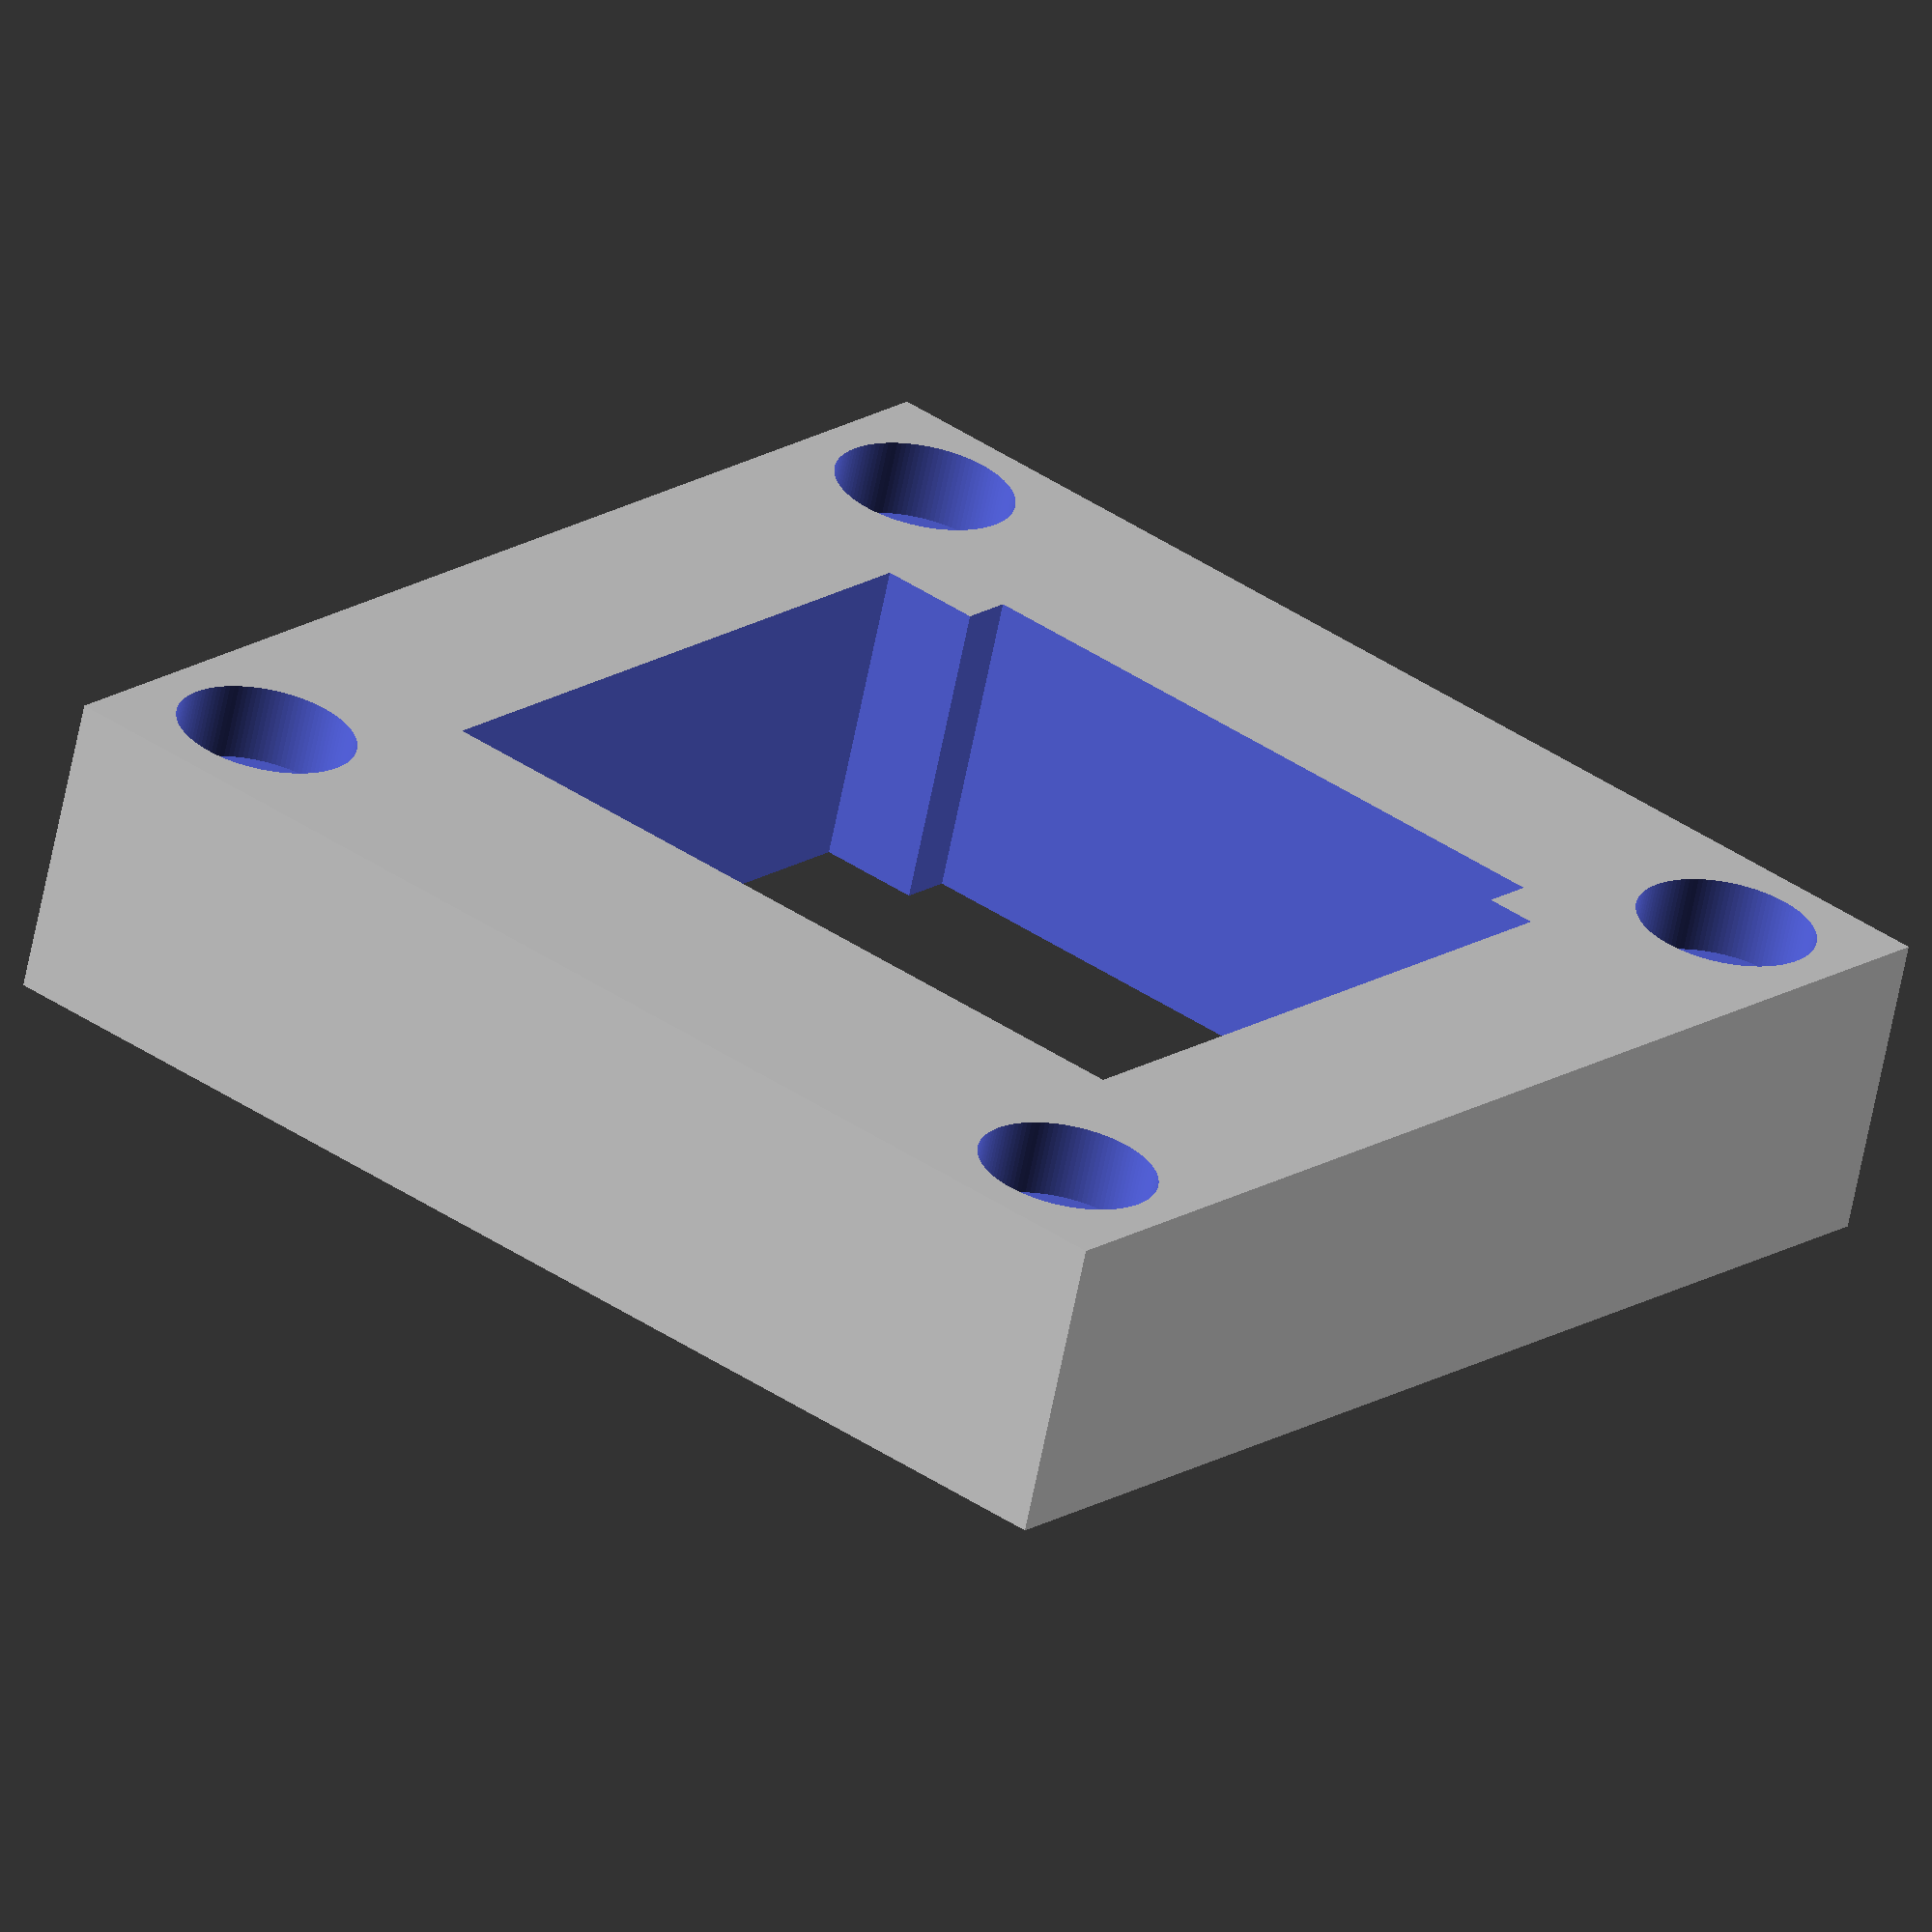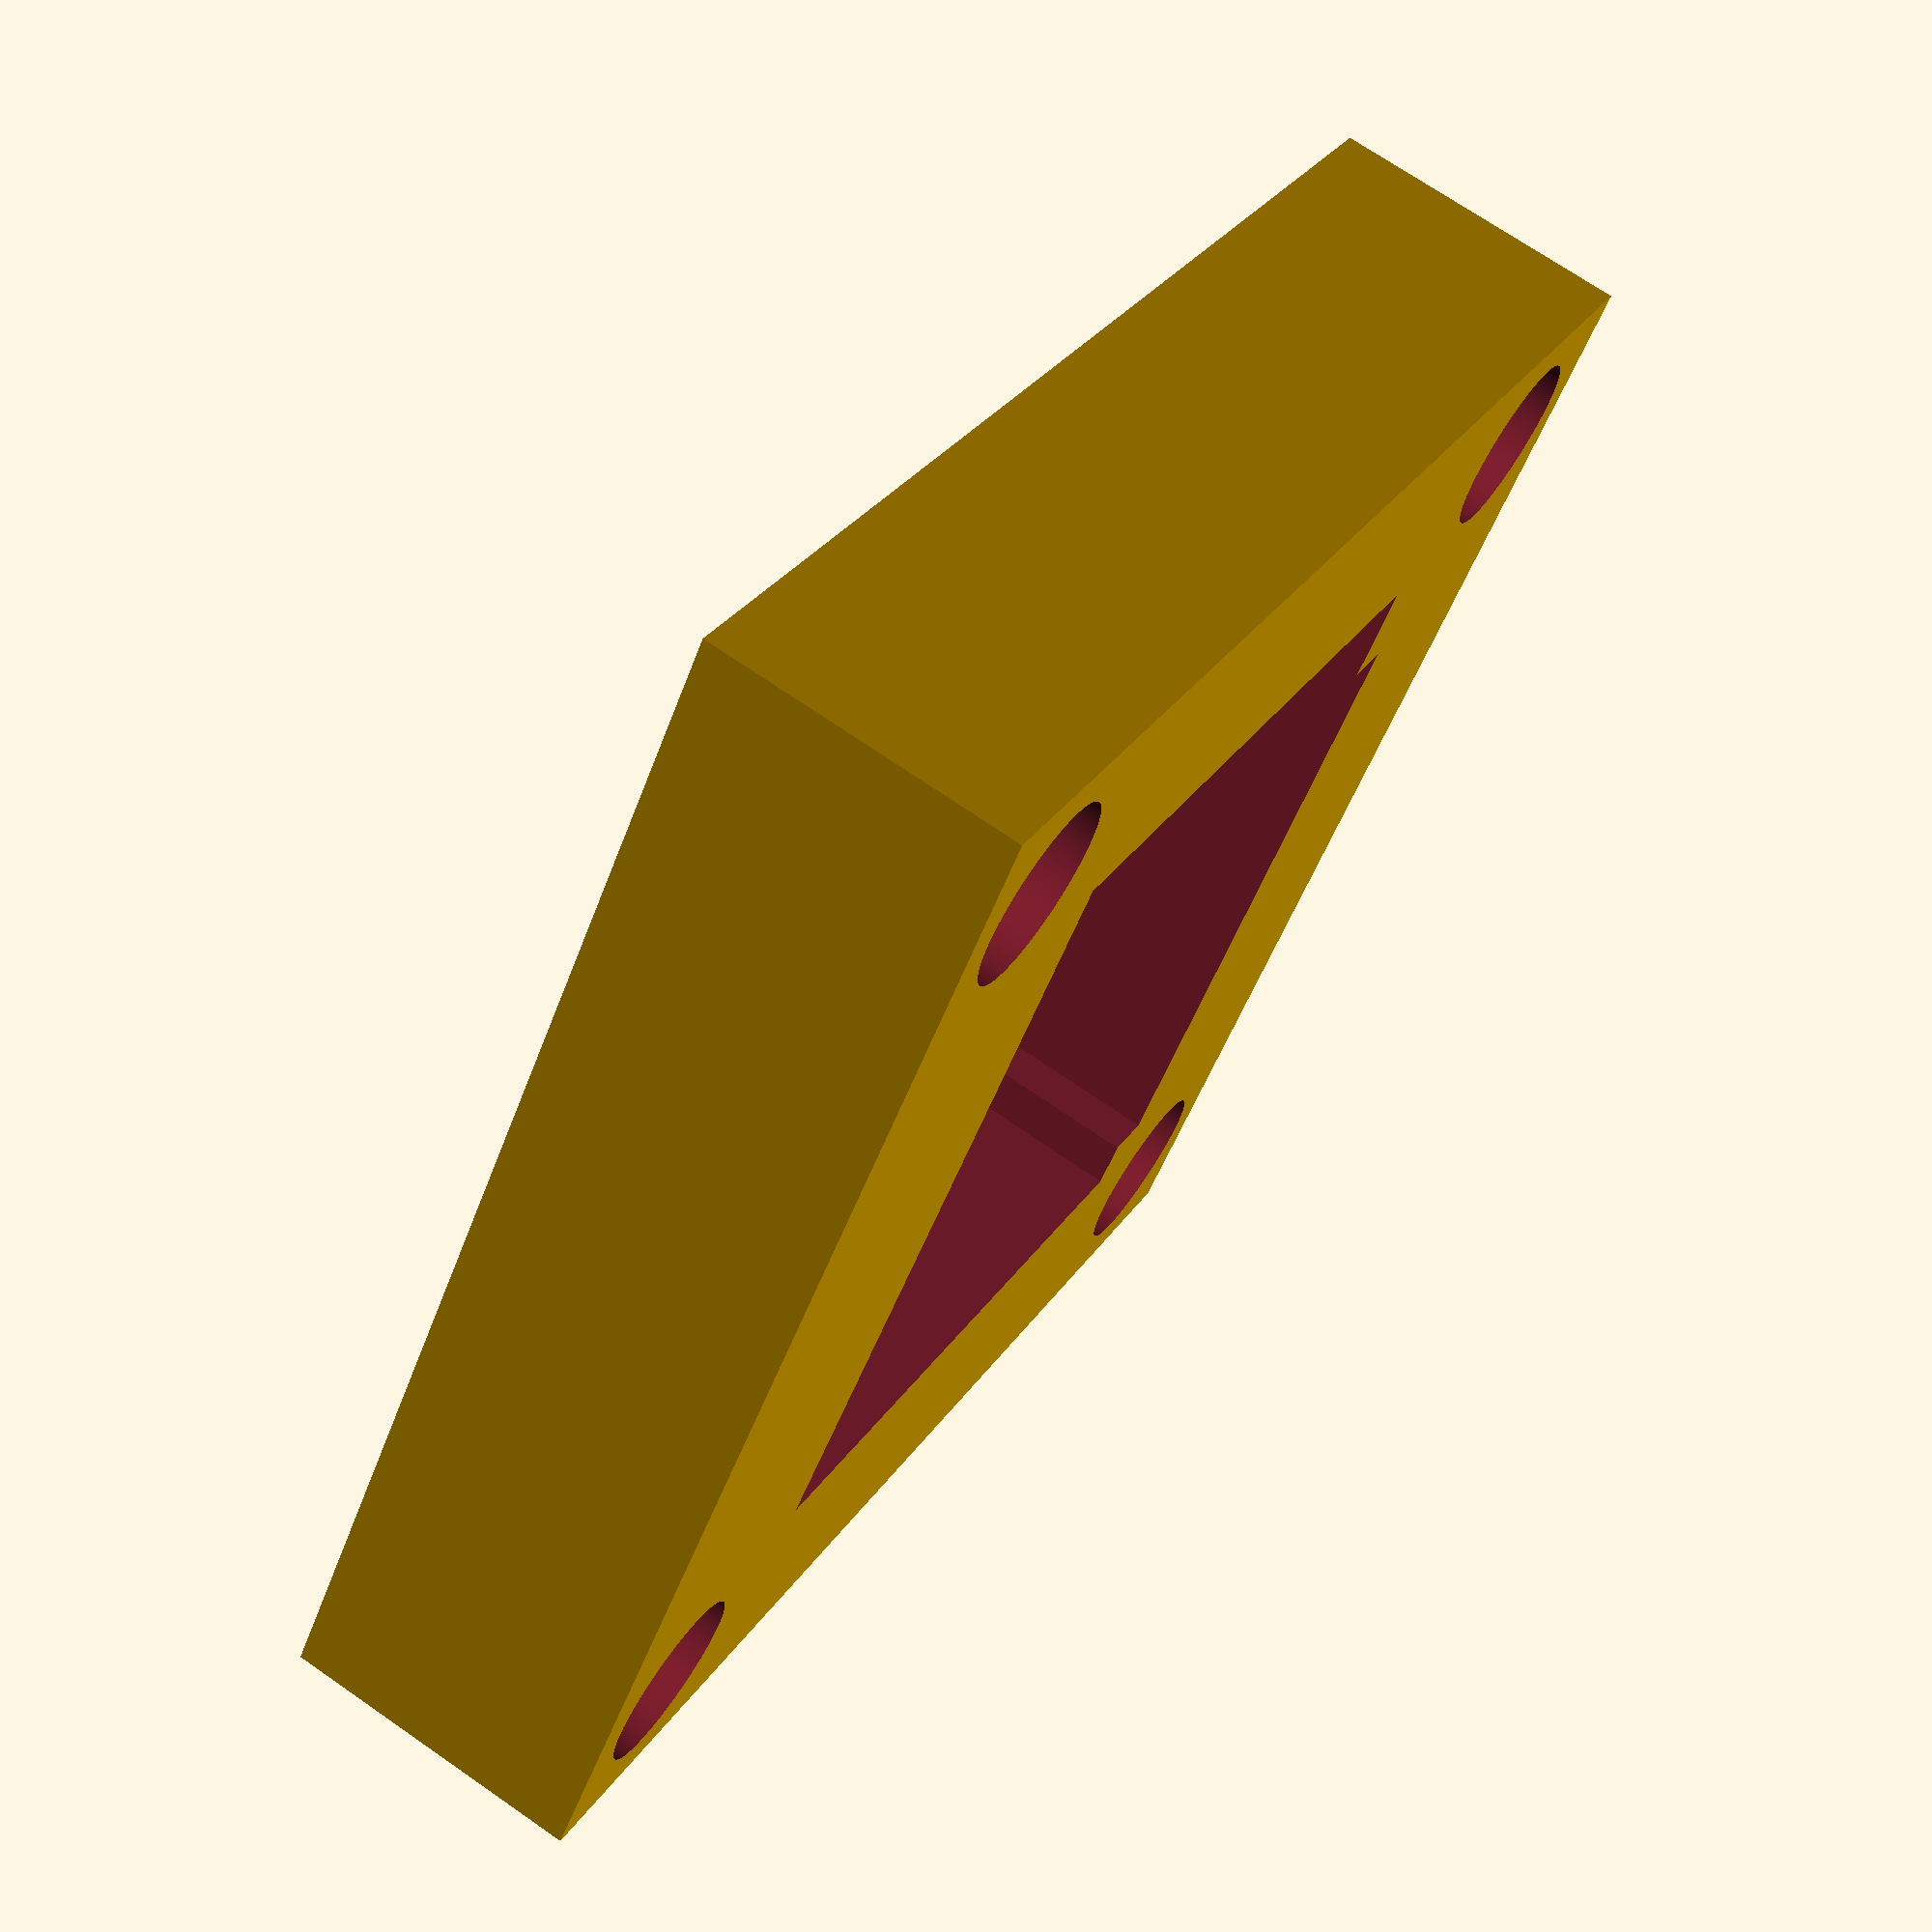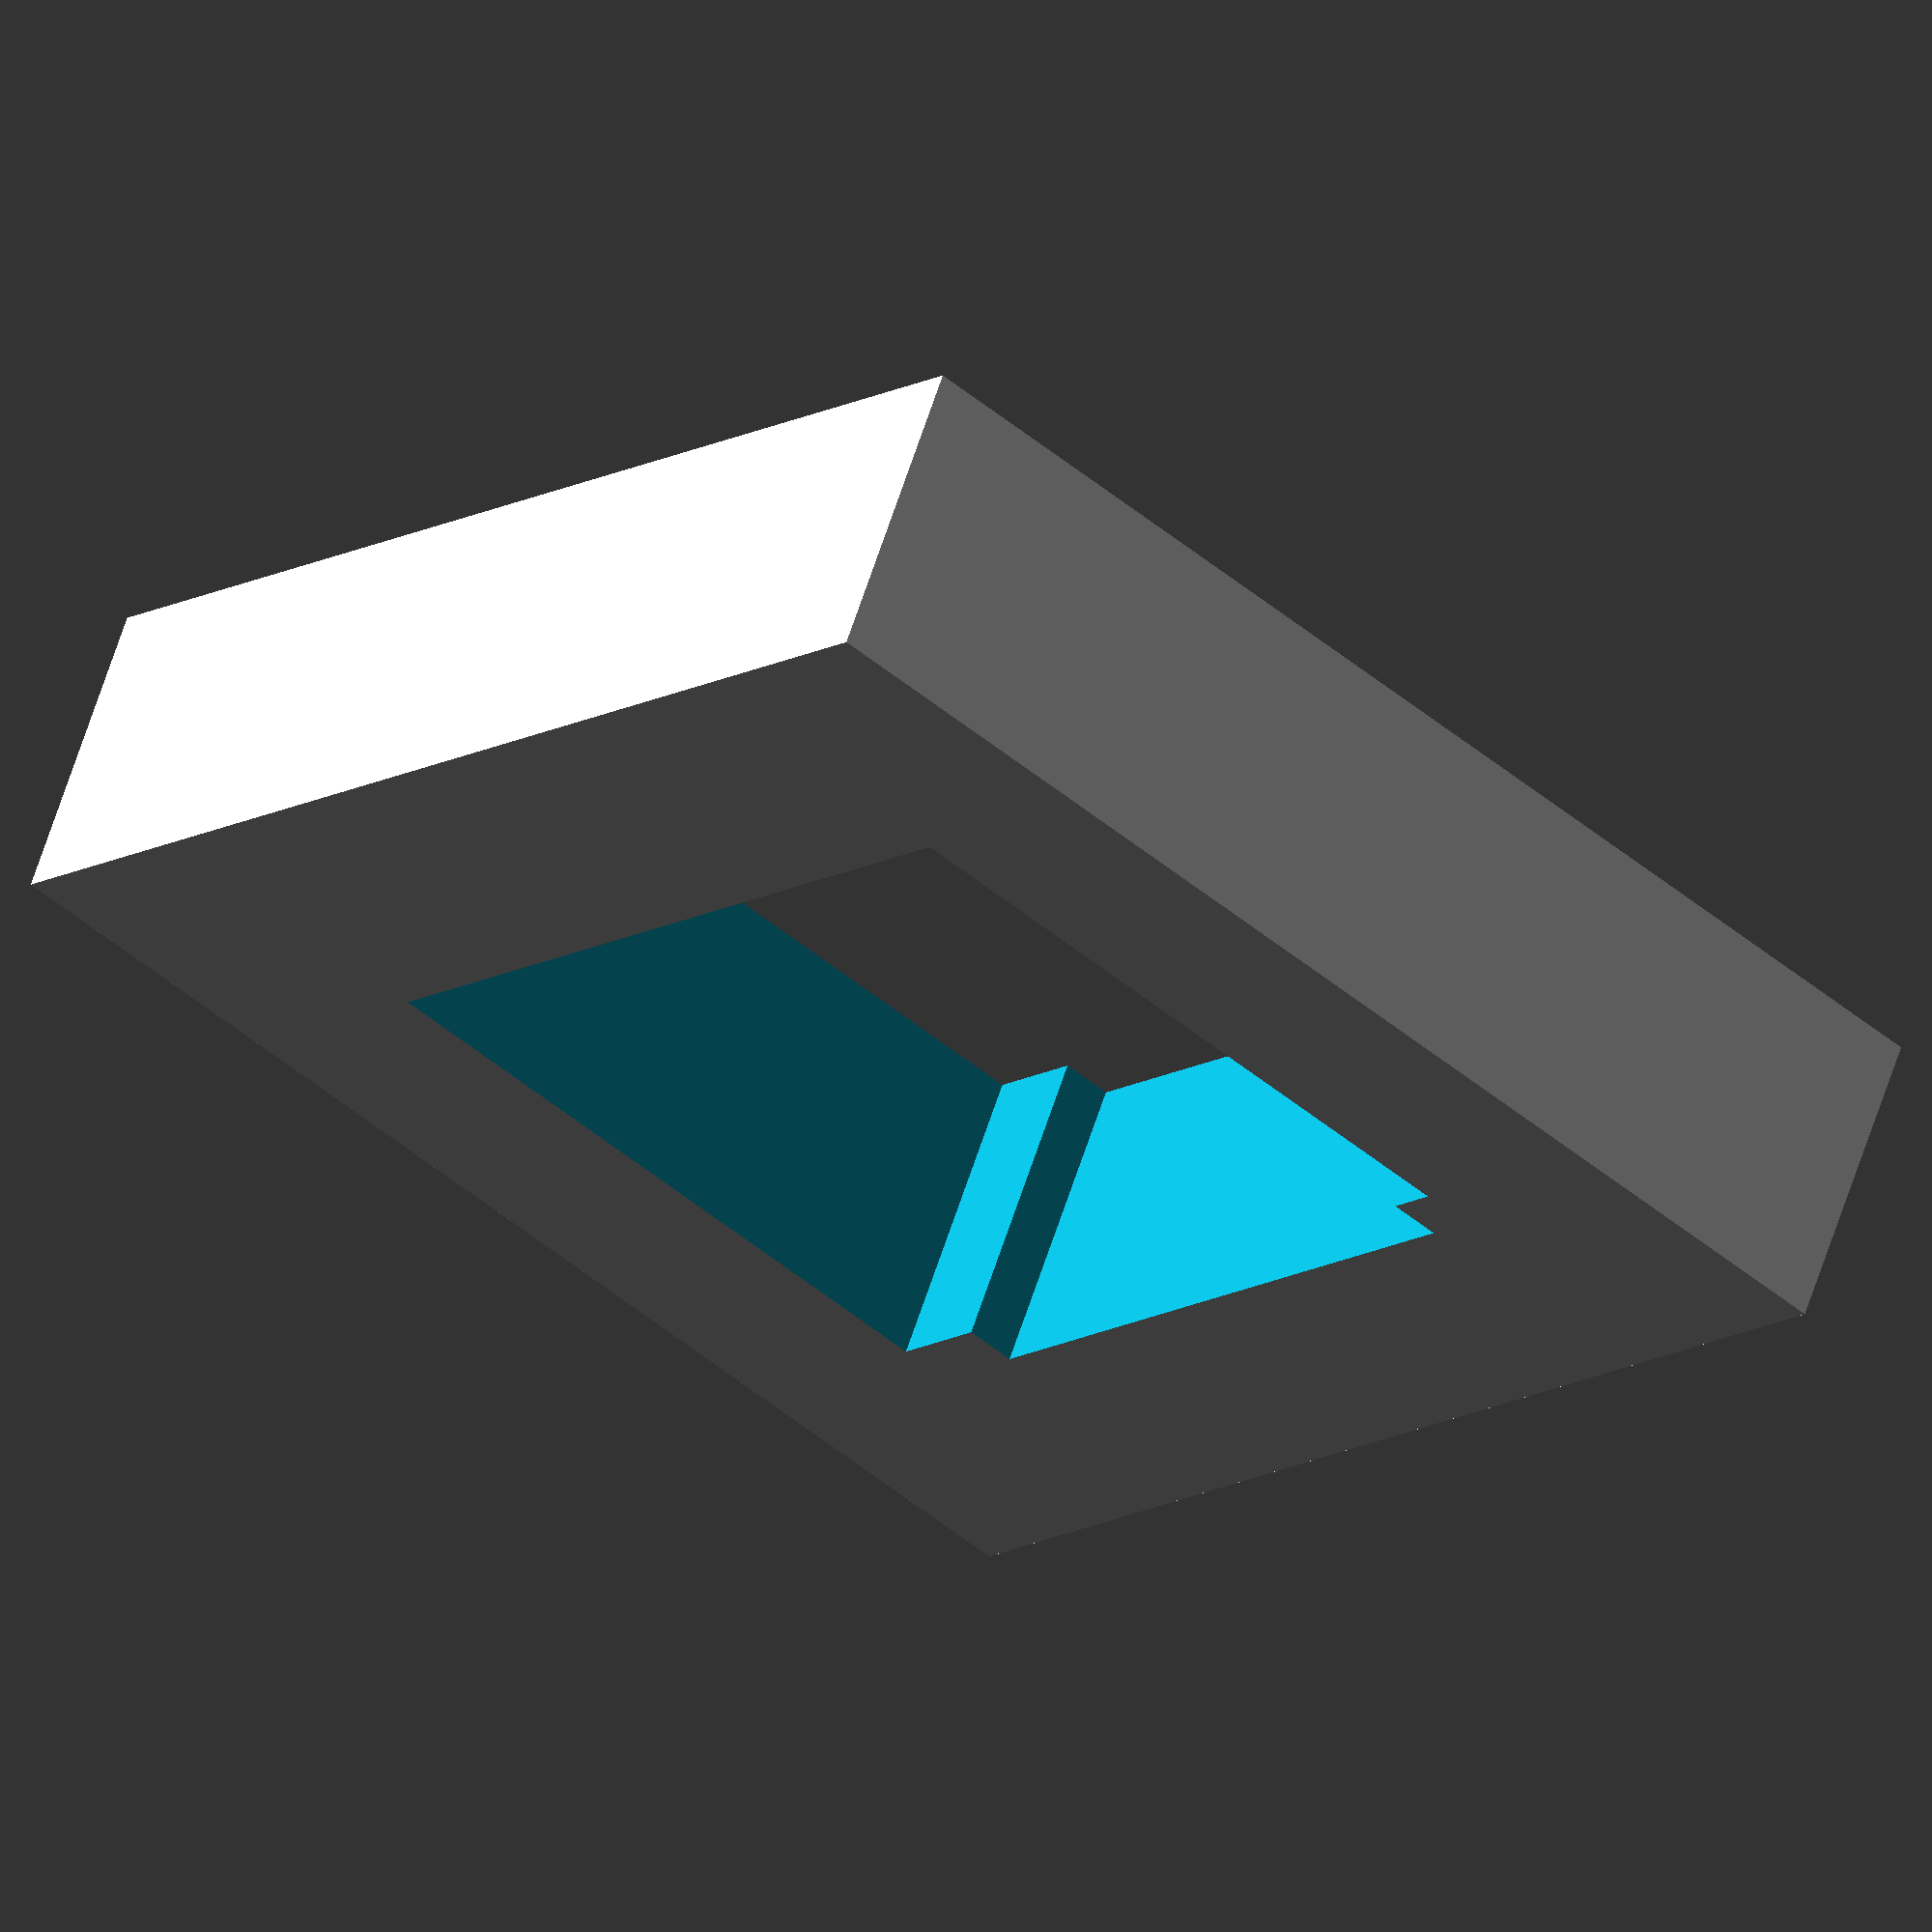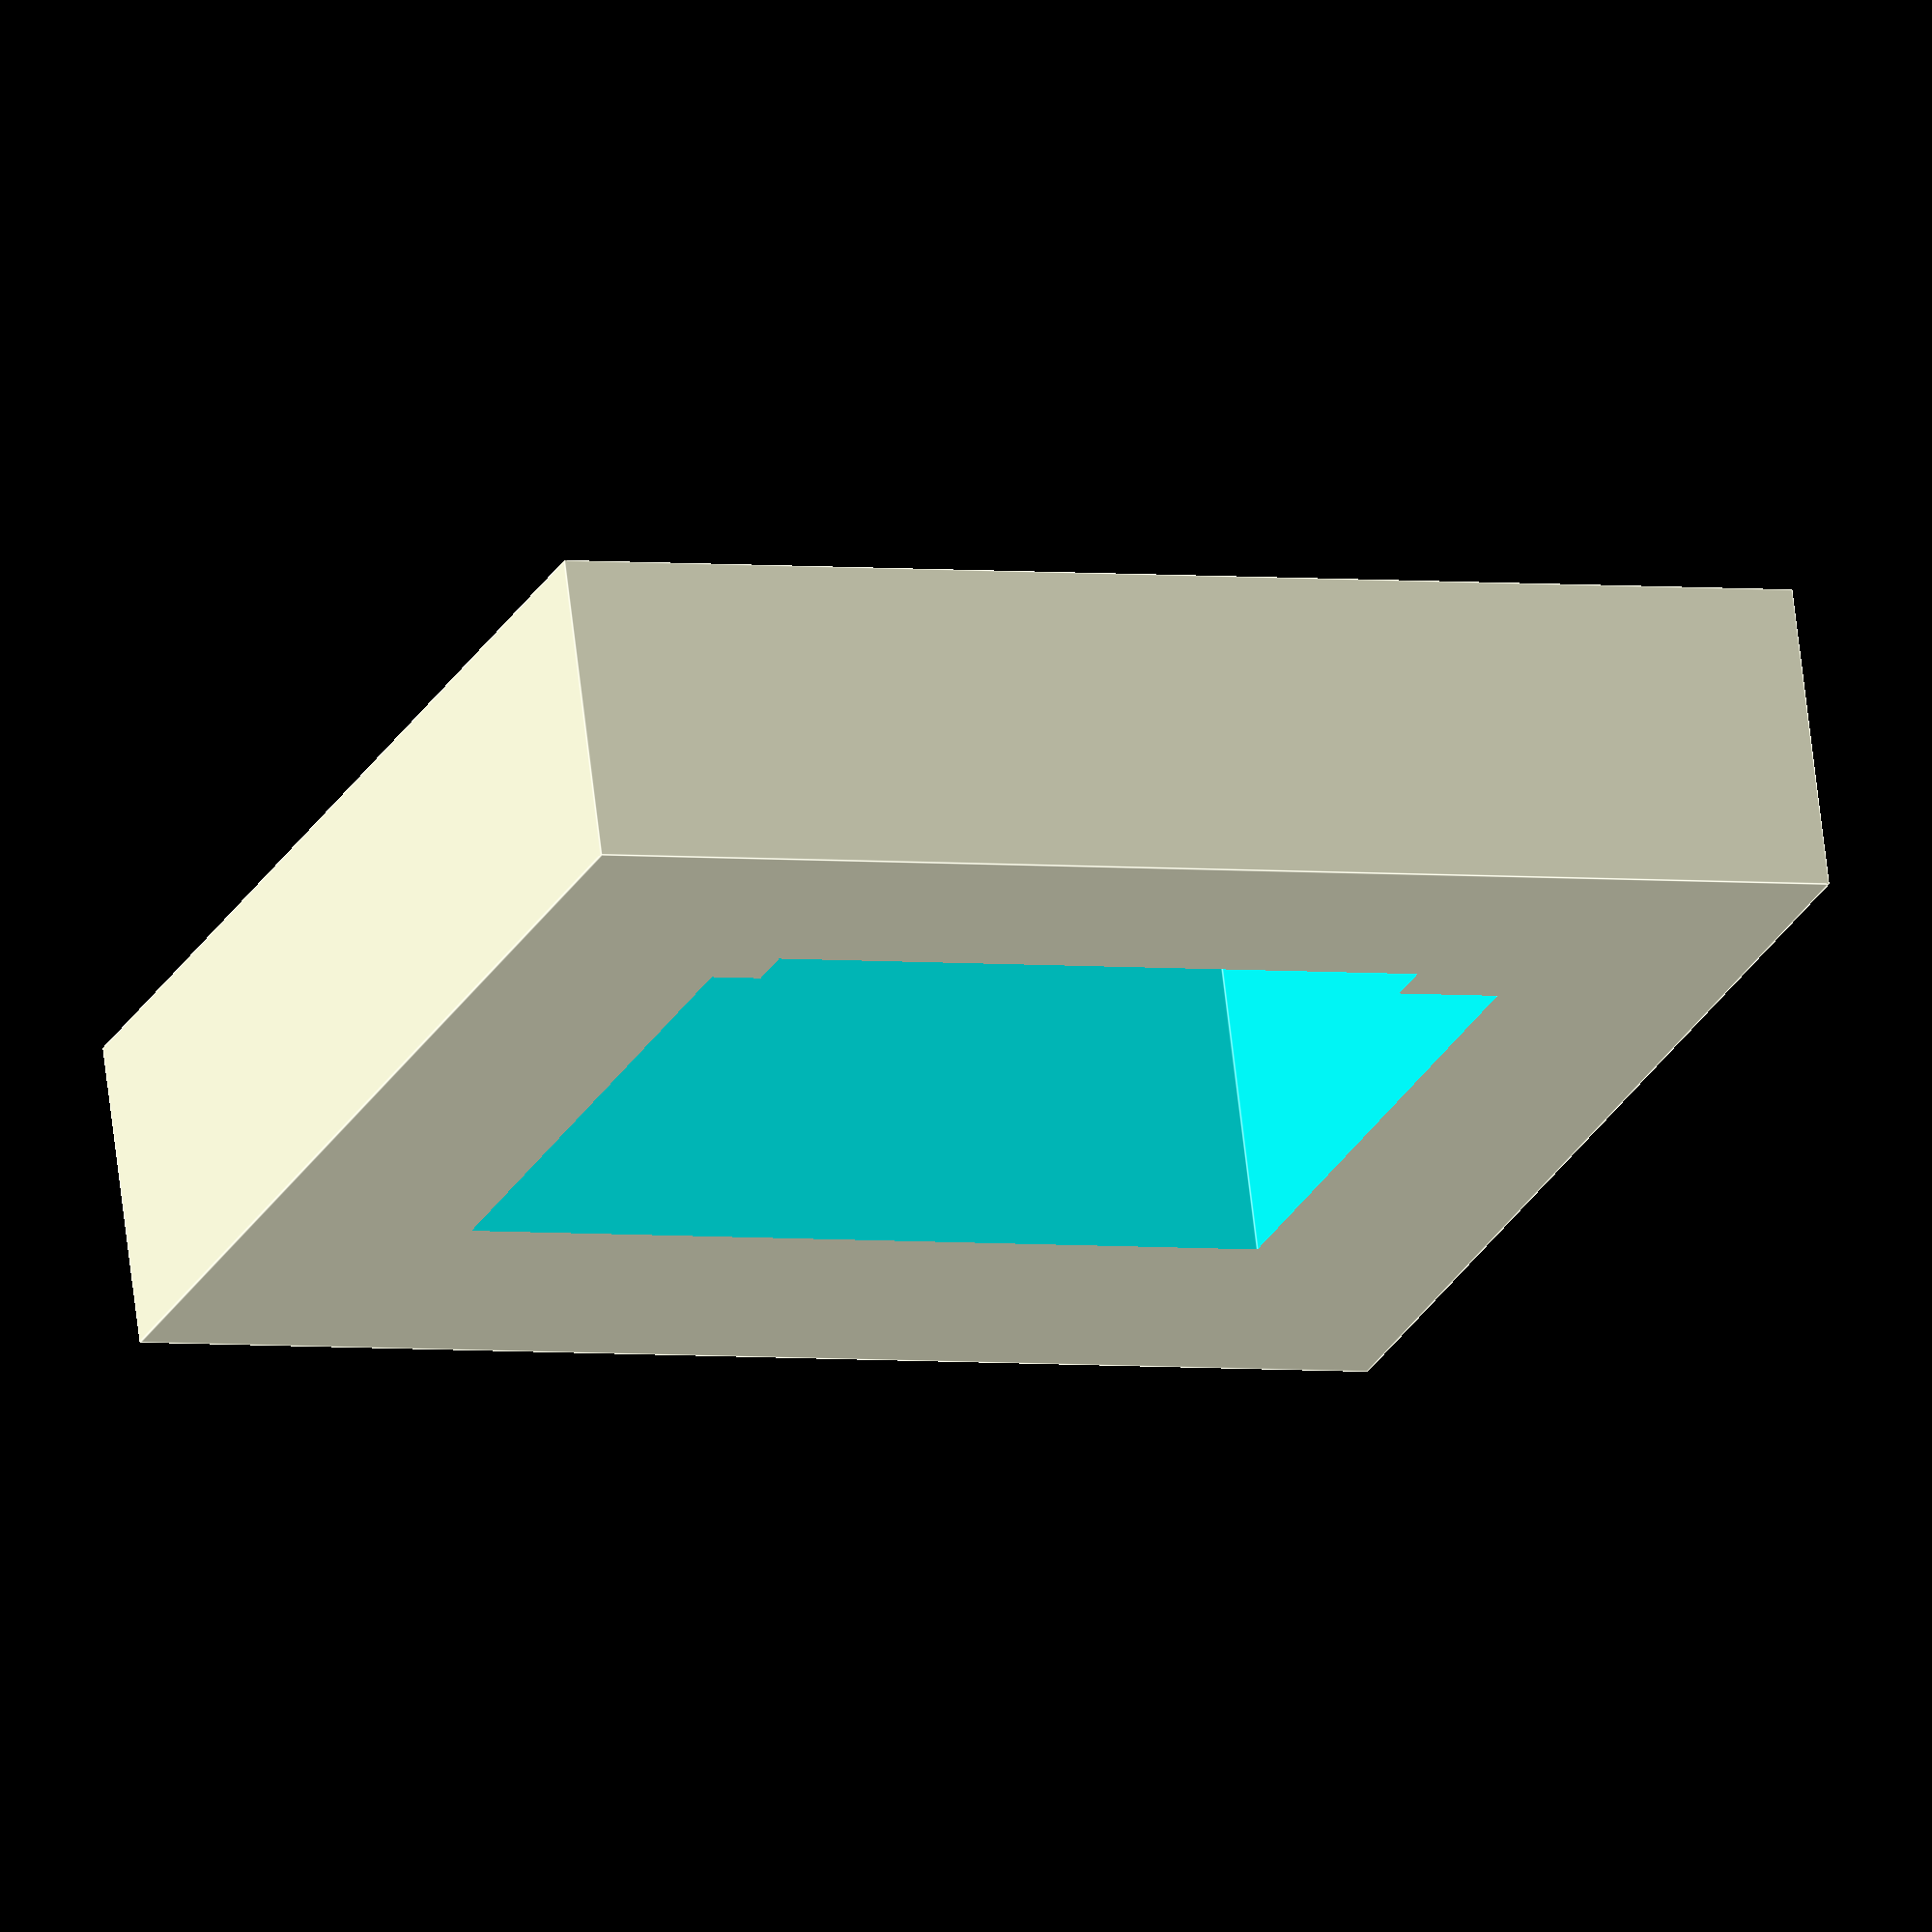
<openscad>
// Shelly Mini PCB base

$fn=120;
h=12;

difference()
{
    translate([-25,-25,0])
        cube([50,50,h]);
    for(x=[-20,20])for(y=[-20,20])
    translate([x,y,h-3])cylinder(d=7,h=4);
    translate([-16,-13,-1])cube([32,26,h+2]);
    translate([-14,-15,-1])cube([26,5,h+2]);
}
</openscad>
<views>
elev=63.9 azim=219.4 roll=348.9 proj=o view=solid
elev=288.9 azim=305.8 roll=304.7 proj=p view=solid
elev=298.0 azim=49.6 roll=197.7 proj=o view=wireframe
elev=290.7 azim=159.4 roll=173.3 proj=o view=edges
</views>
